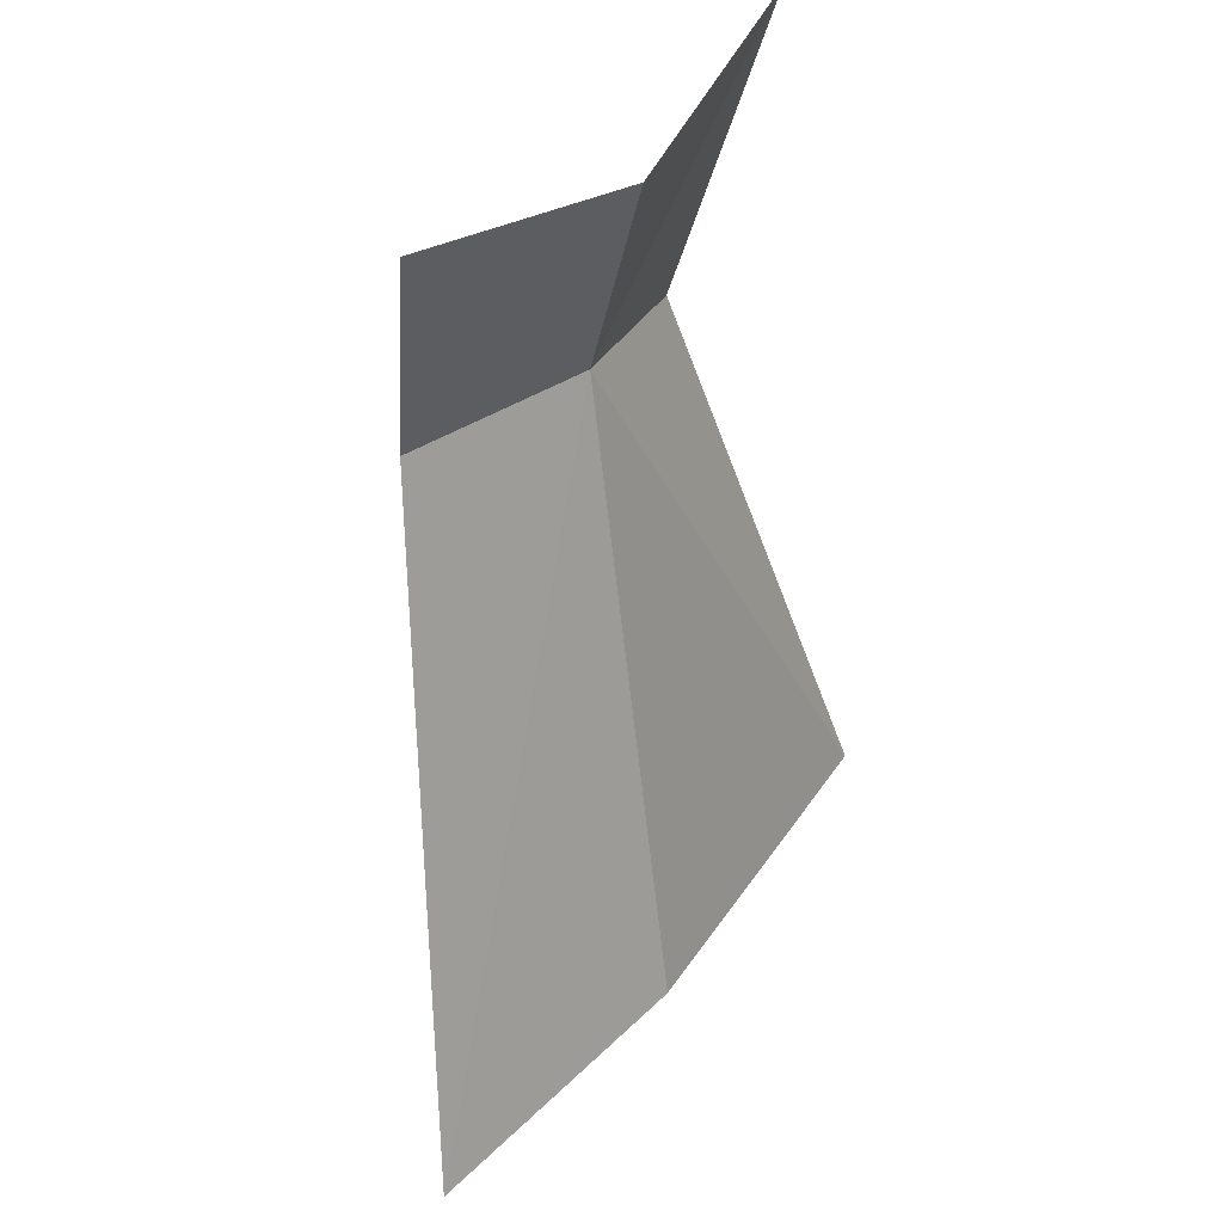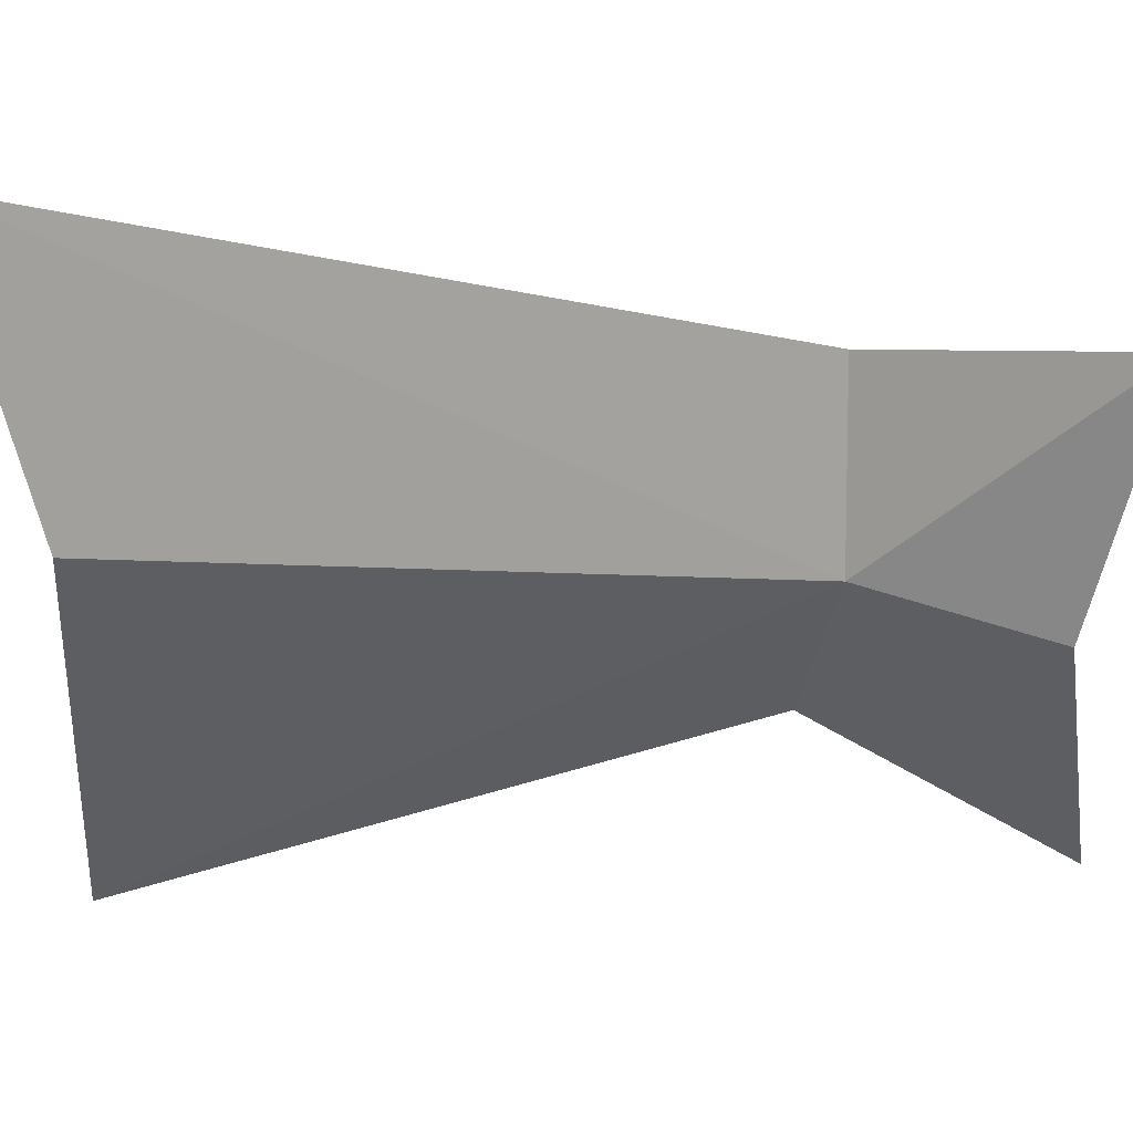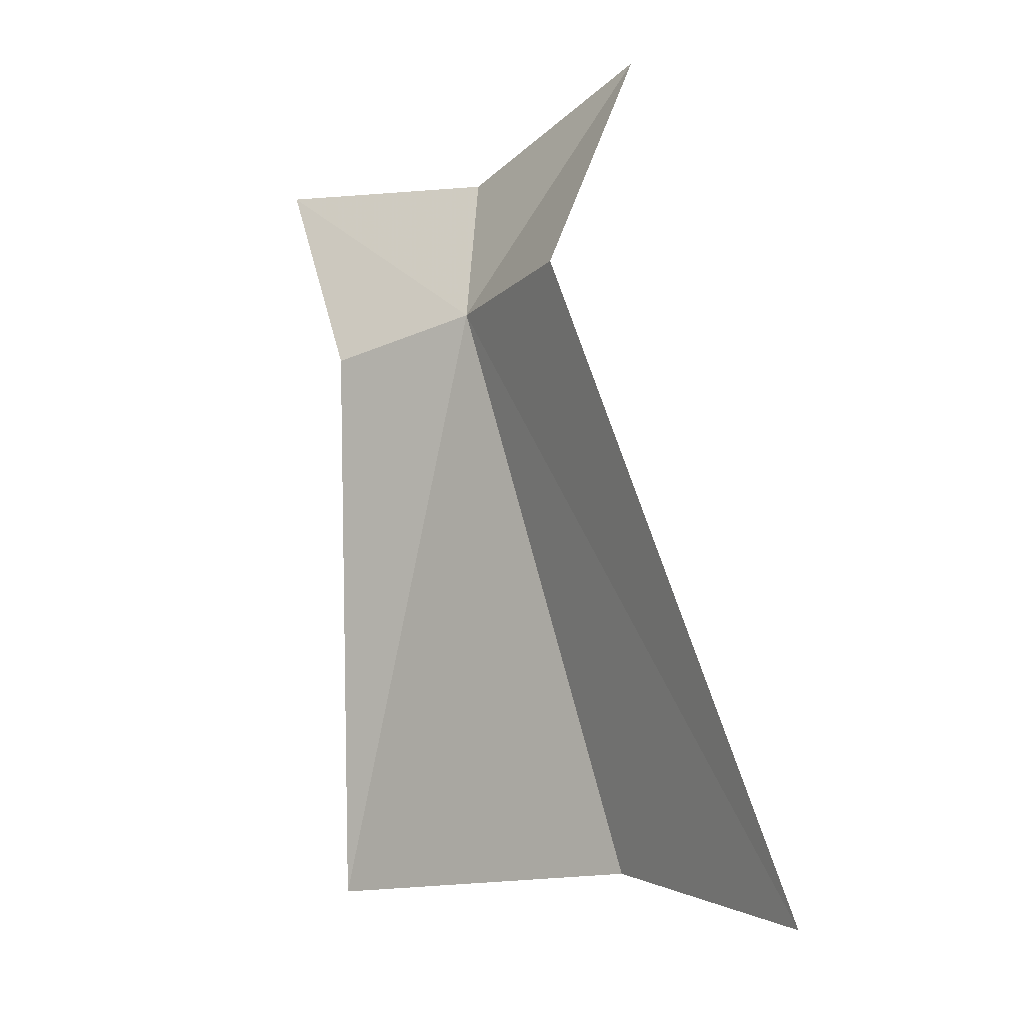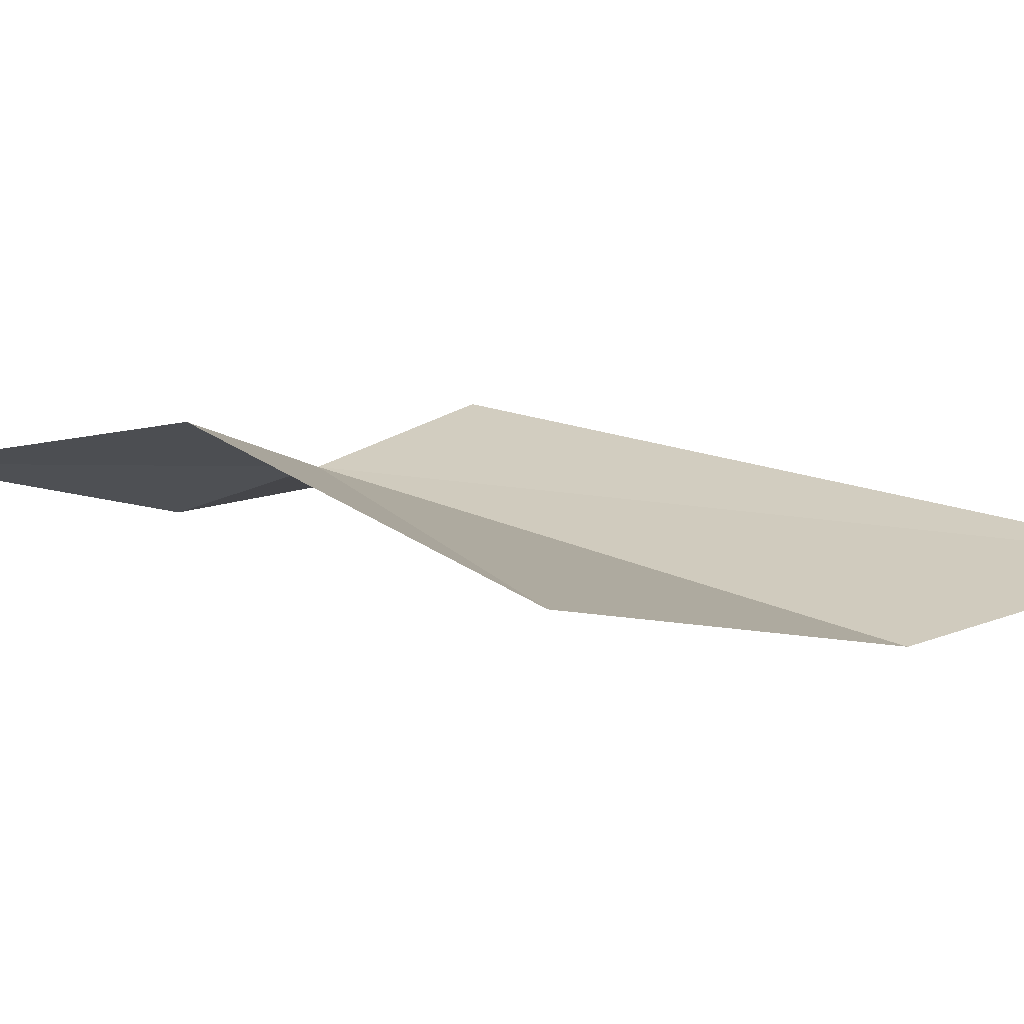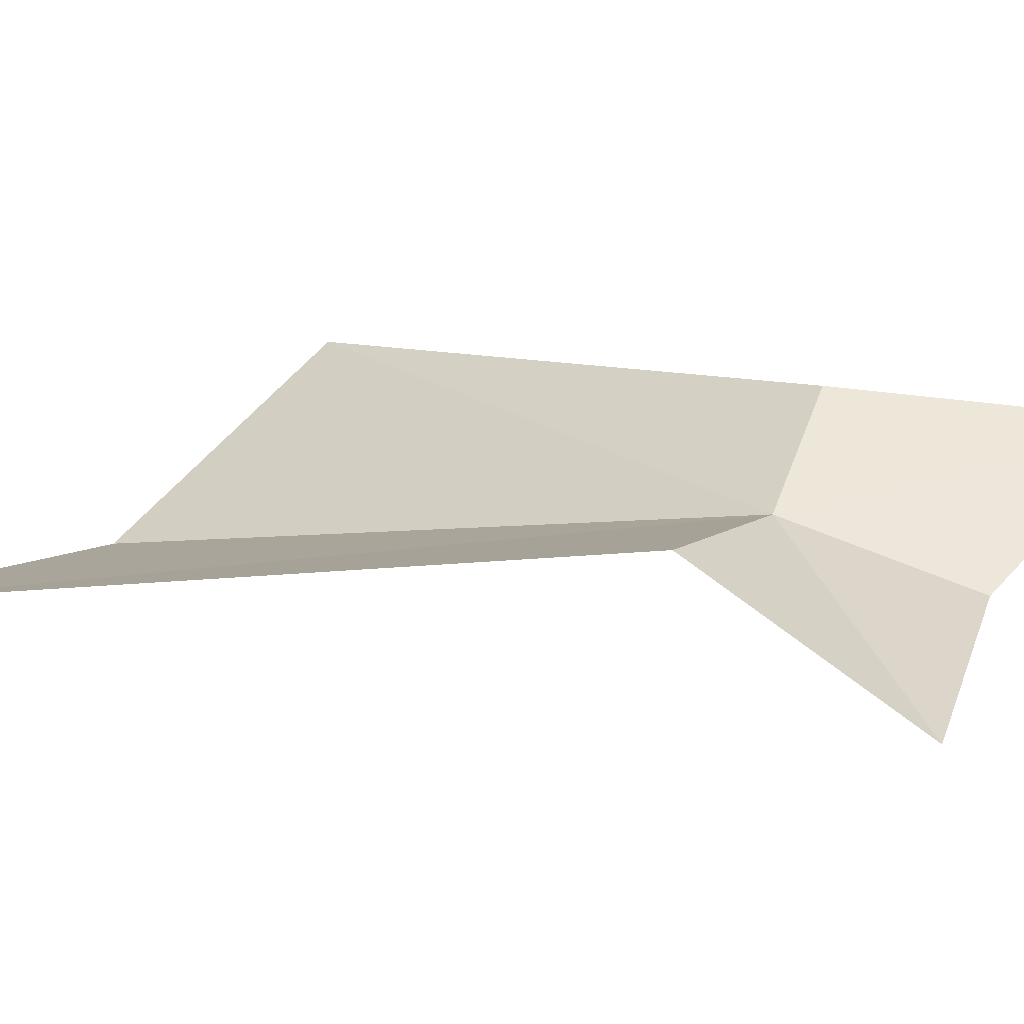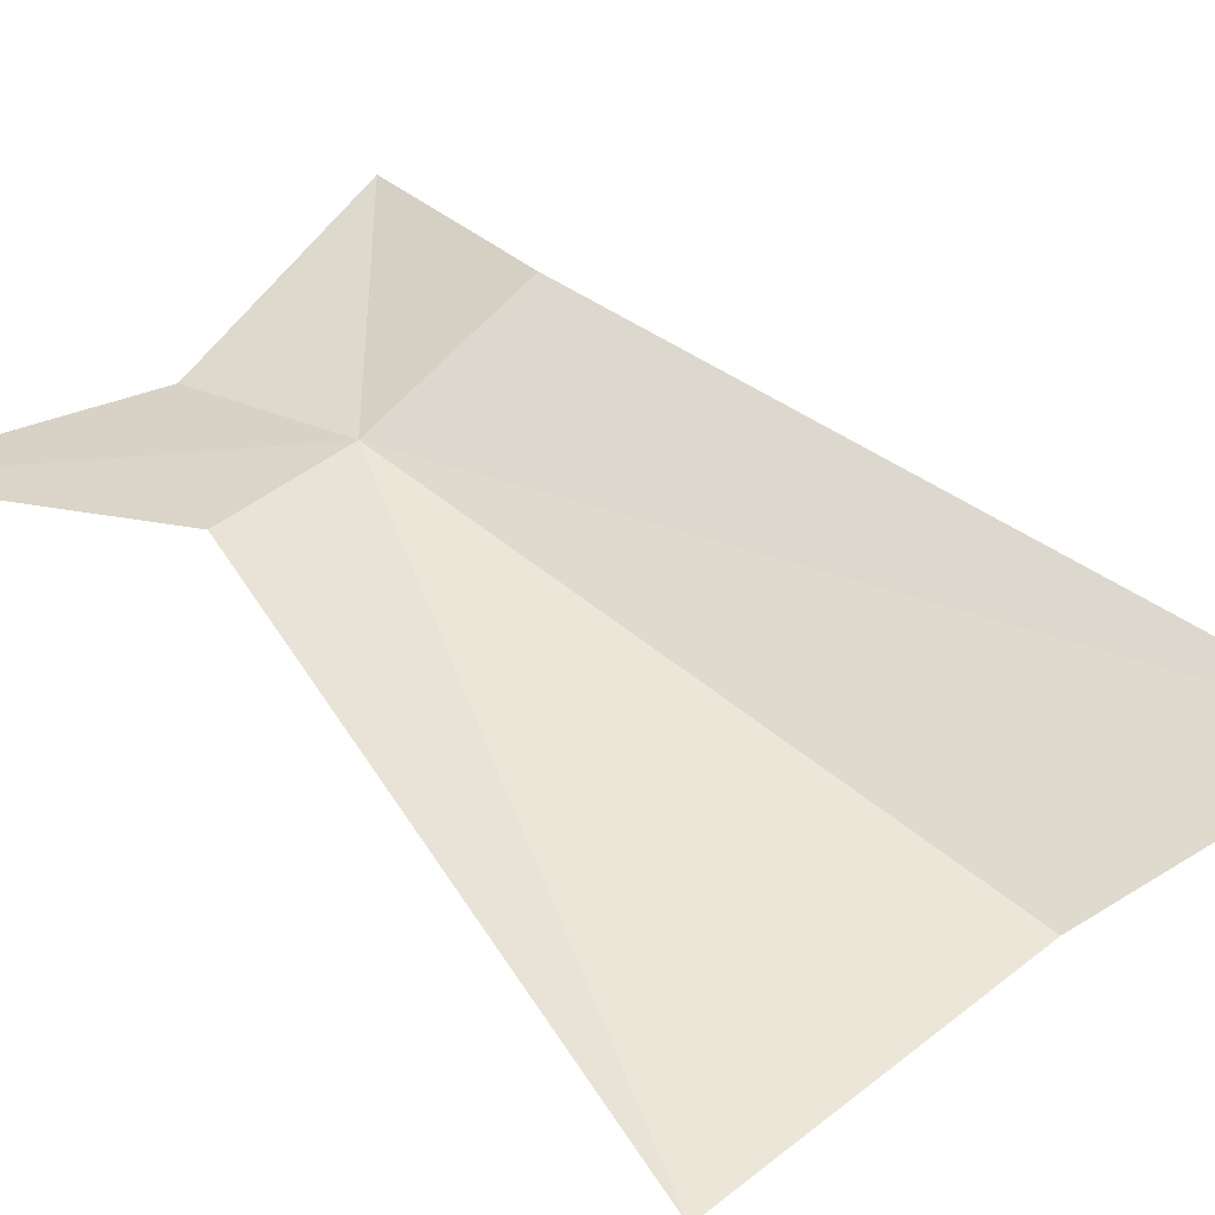
<metadata>
{"format":"obj","ext":"obj","renderer":"f3d","projection":"perspective","resolution":1024,"background":"white","views":[{"elev":38.3,"azim":126.3,"up":"+Y"},{"elev":-53.6,"azim":85.2,"up":"+Z"},{"elev":-19.9,"azim":42.0,"up":"+Y"},{"elev":-0.9,"azim":-44.1,"up":"+Z"},{"elev":32.2,"azim":115.8,"up":"+Z"},{"elev":45.5,"azim":-47.4,"up":"+Z"}]}
</metadata>
<code>
v -0.7554 -10.39 28.82
v 1.537 -8.242 28.8
v -0.9552 -8.615 28.43
v -2.334 -10.57 29.16
v -3.53 -8.01 28.84
v 0.05284 -16.27 27.36
v 2.581 -17.15 28.01
v -3.545 -16.08 27.69
v 0.9643 -10.56 29.44
f 1 3 2
f 1 4 5
f 1 7 6
f 1 8 4
f 1 9 7
f 1 6 8
f 1 5 3
f 1 2 9

</code>
